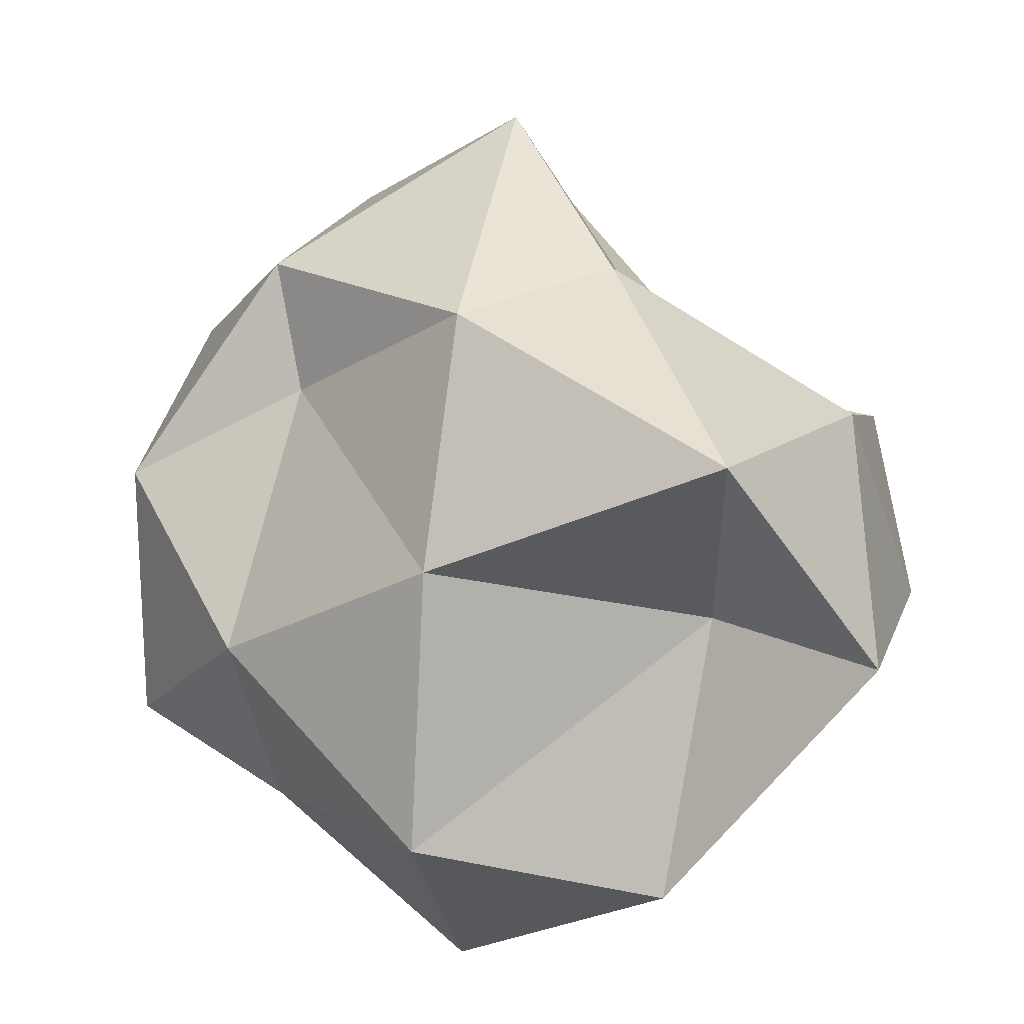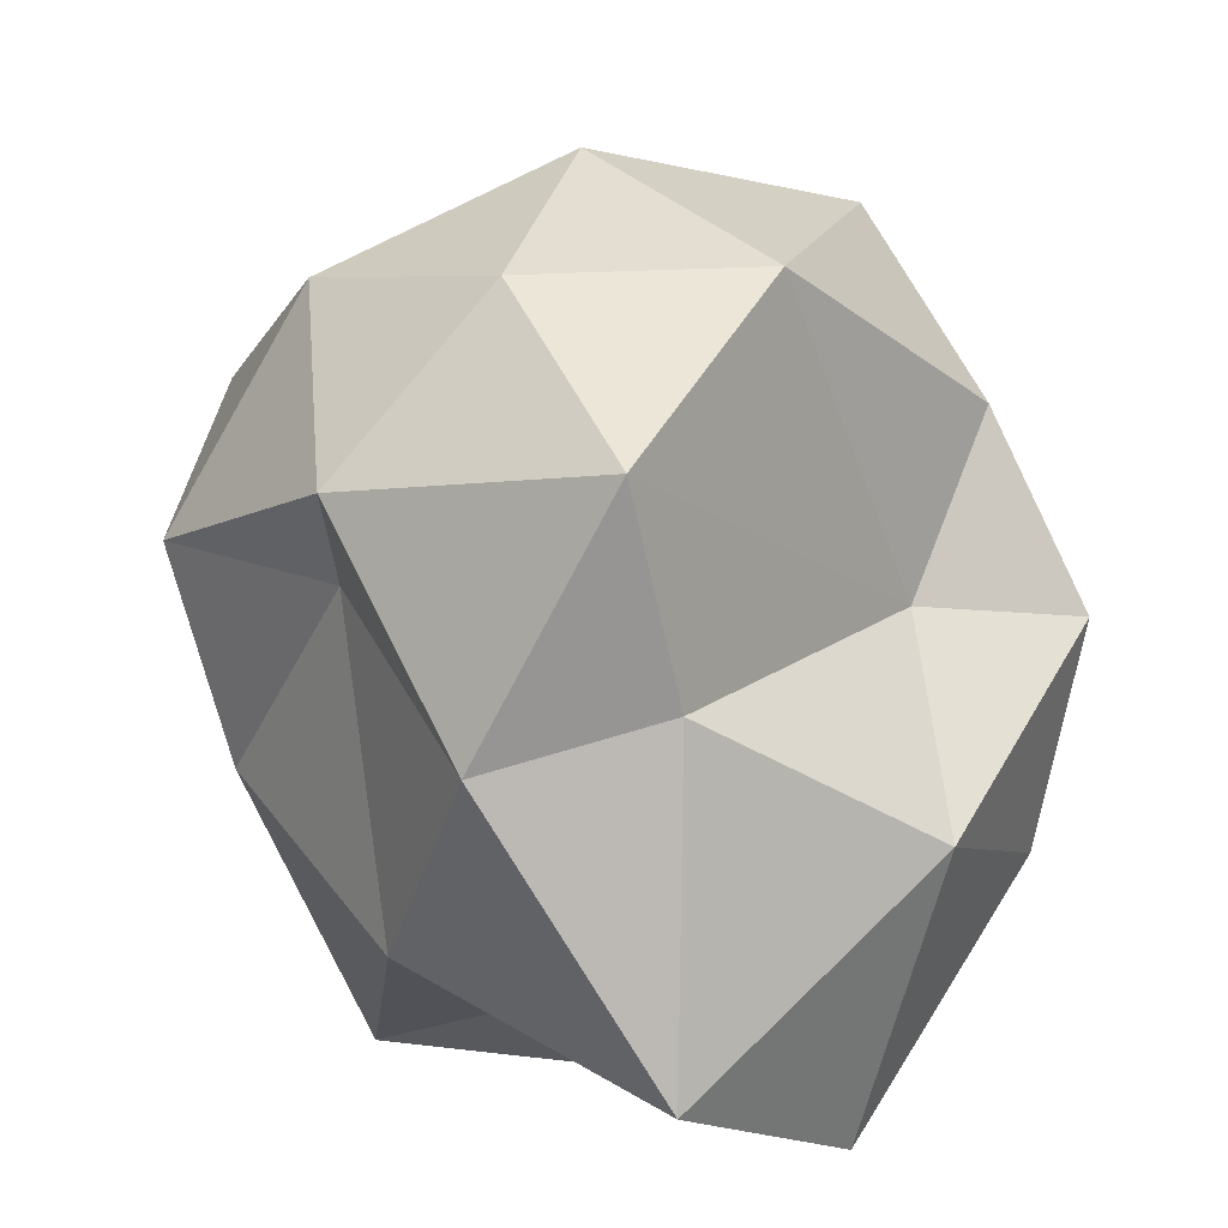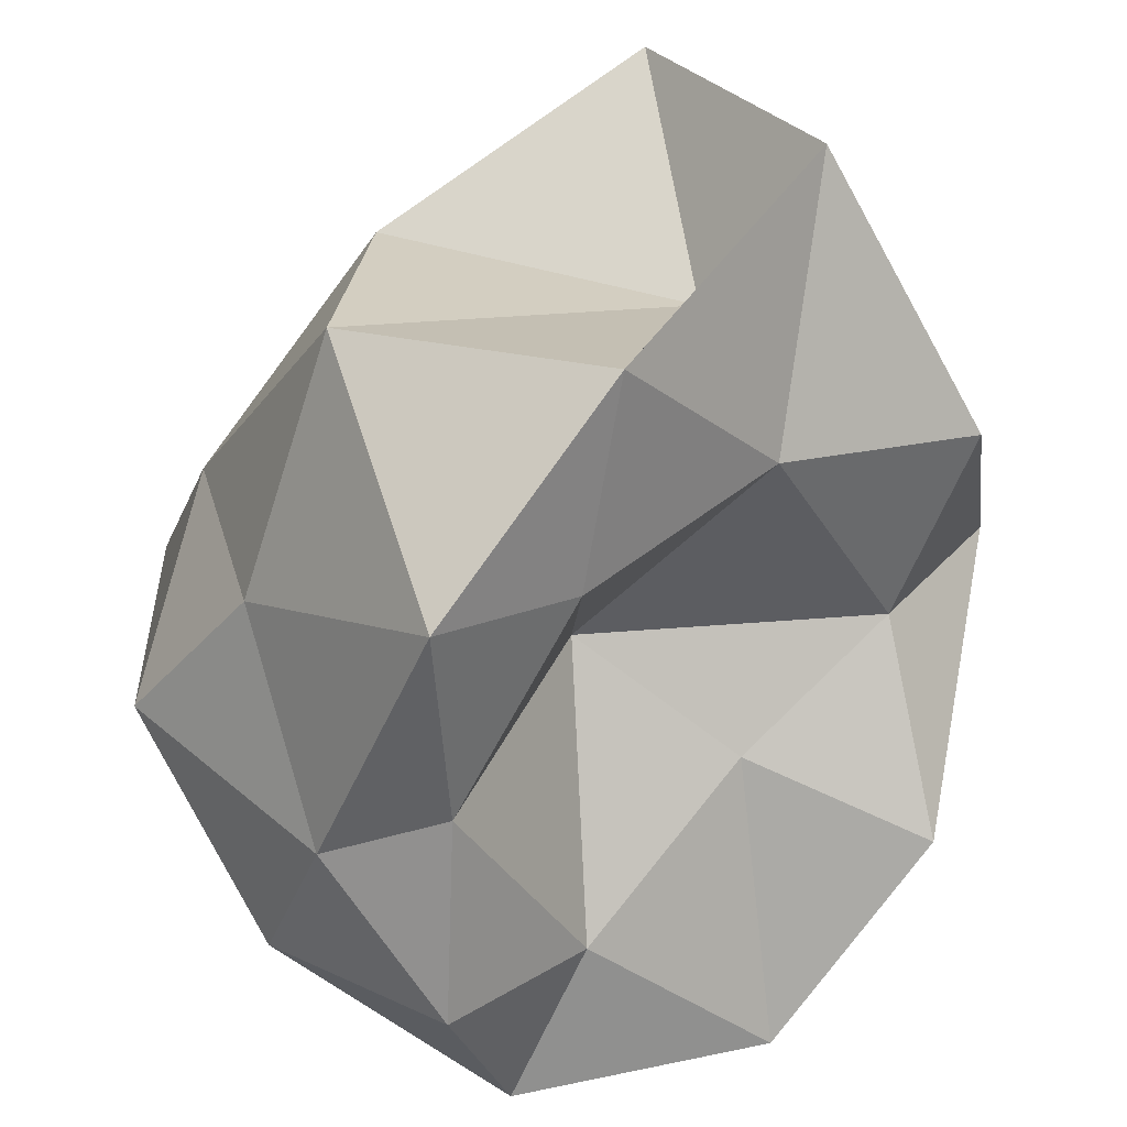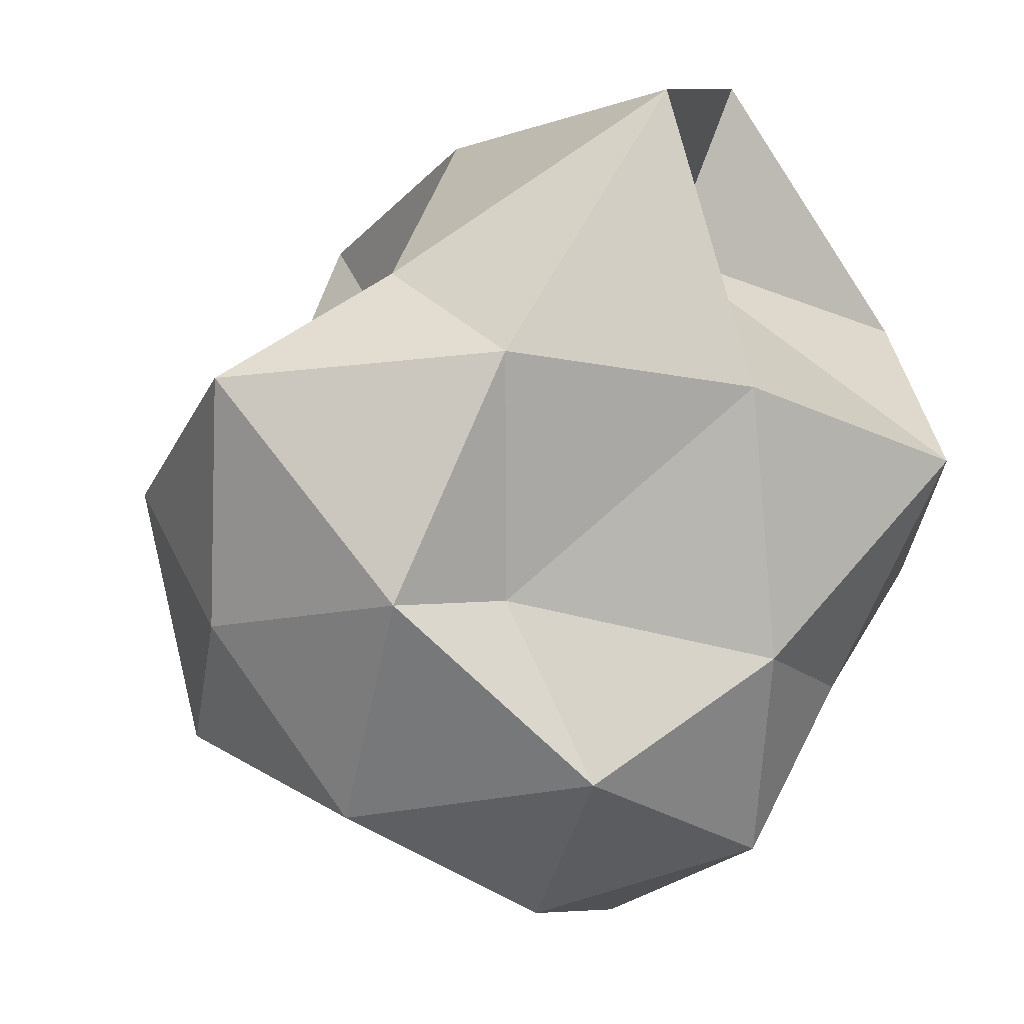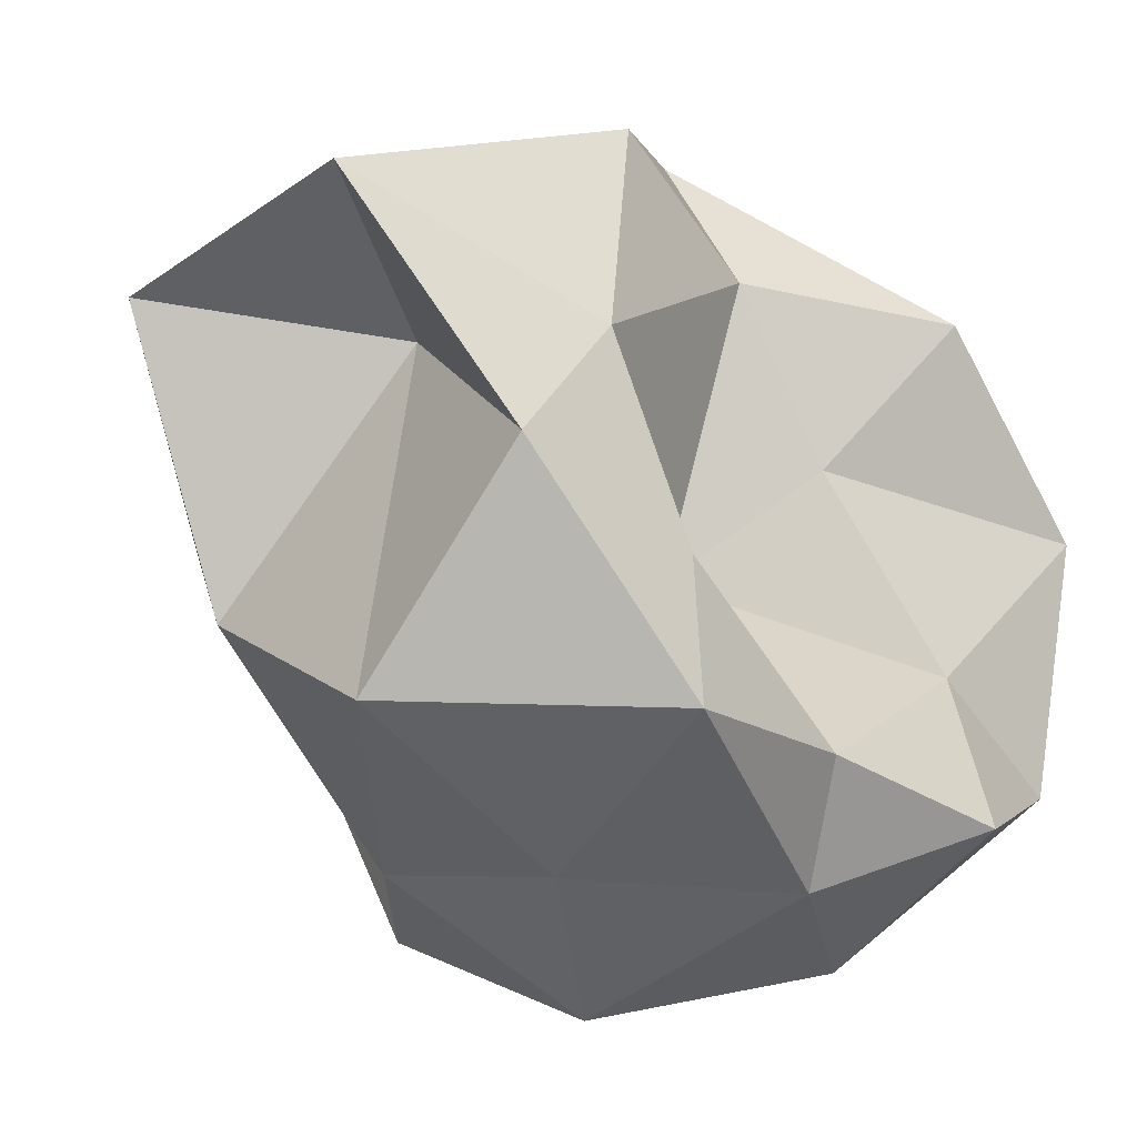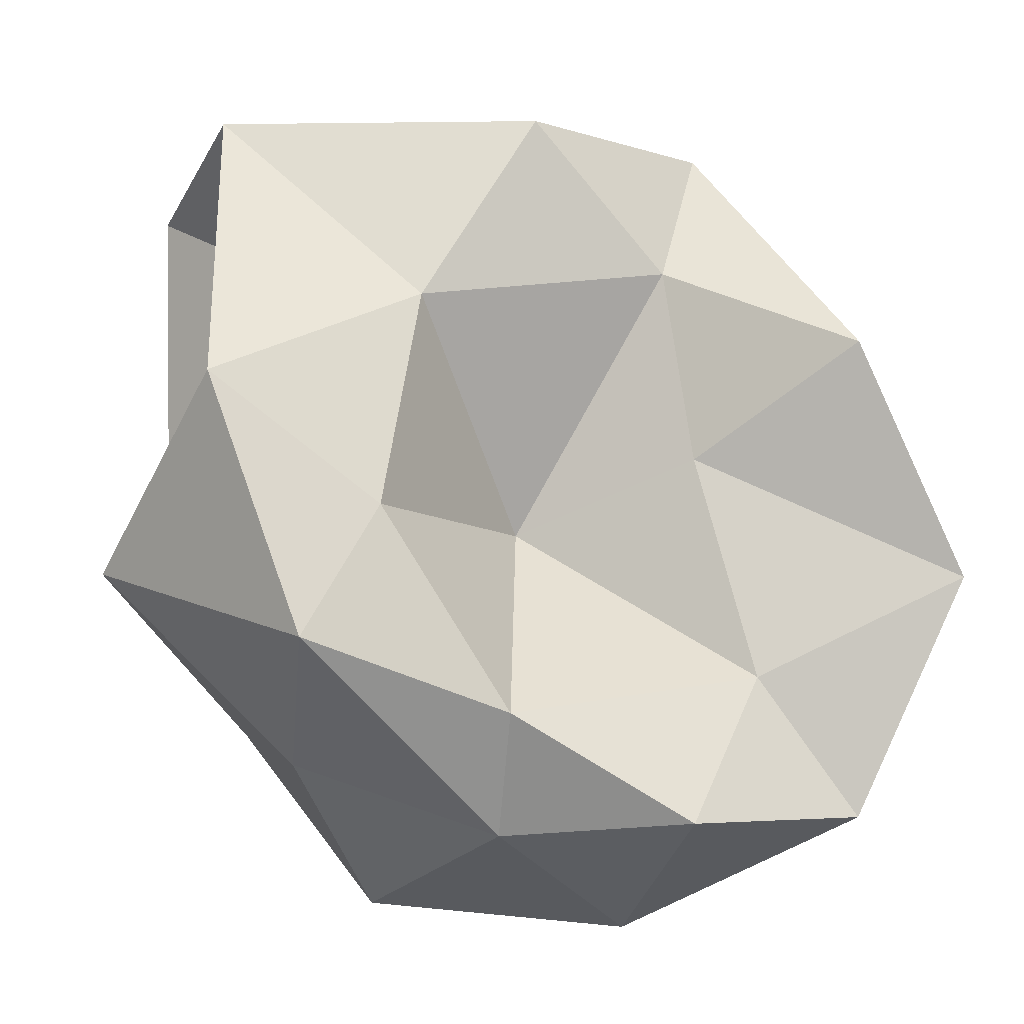
<metadata>
{"format":"obj","ext":"obj","renderer":"f3d","projection":"perspective","resolution":1024,"background":"white","views":[{"elev":20.1,"azim":103.0,"up":"+Z"},{"elev":77.5,"azim":121.4,"up":"+Z"},{"elev":-55.6,"azim":118.2,"up":"+Z"},{"elev":-24.6,"azim":40.2,"up":"+Y"},{"elev":14.6,"azim":136.5,"up":"+Y"},{"elev":15.7,"azim":175.0,"up":"+Y"}]}
</metadata>
<code>
o Icosphere.003_Icosphere.006
v -0.2588 -1.003 0.5156
v 0.09085 -0.4507 1.041
v -0.5352 -0.4507 1.366
v -1.153 -0.4507 0.5156
v -0.5352 -0.4507 -0.335
v 0.3494 -0.4507 0.1018
v 0.01754 0.2904 1.366
v -0.9825 0.4437 0.7837
v -0.6098 0.2304 0.2468
v 0.1418 0.2304 -0.07809
v 0.2626 0.5809 0.616
v -0.2588 0.9965 0.5156
v -0.4213 -0.8541 1.016
v 0.1665 -0.8541 0.8247
v 0.004019 -0.5292 1.325
v 0.4617 -0.5292 0.5156
v 0.1665 -0.8541 0.2066
v -0.6674 -0.441 0.5458
v -0.947 -0.5292 1.016
v -0.4213 -0.8541 0.01565
v -0.947 -0.5292 -0.1398
v -0.1114 -0.5292 -0.1815
v 0.6494 -0.003476 0.8247
v 0.7795 -0.003476 0.2066
v -0.2588 -0.003476 1.651
v 0.3289 -0.003476 1.325
v -1.21 -0.003476 0.8247
v -0.8466 -0.003476 1.325
v -0.7224 -0.2168 -0.03646
v -1.21 -0.003476 0.01239
v 0.3289 -0.003476 -0.2934
v -0.1346 -0.2168 -0.2274
v 0.6405 0.6594 1.116
v -0.5341 0.5223 0.7405
v -0.9808 0.5223 0.1821
v -0.1959 0.02668 0.336
v 0.5167 0.5223 0.01565
v -0.09639 0.8472 1.016
v 0.478 0.9843 0.616
v -0.6842 0.8472 0.8247
v -0.5599 0.6338 0.4635
v 0.02788 0.6338 0.2726
f 1 14 13
f 2 14 16
f 1 13 18
f 1 18 20
f 1 20 17
f 2 16 23
f 3 15 25
f 4 19 27
f 5 21 29
f 6 22 31
f 2 23 26
f 3 25 28
f 4 27 30
f 5 29 32
f 6 31 24
f 7 33 38
f 8 34 40
f 9 35 41
f 10 36 42
f 11 37 39
f 39 42 12
f 39 37 42
f 37 10 42
f 42 41 12
f 42 36 41
f 36 9 41
f 41 40 12
f 41 35 40
f 35 8 40
f 40 38 12
f 40 34 38
f 34 7 38
f 38 39 12
f 38 33 39
f 33 11 39
f 24 37 11
f 24 31 37
f 31 10 37
f 32 36 10
f 32 29 36
f 29 9 36
f 30 35 9
f 30 27 35
f 27 8 35
f 28 34 8
f 28 25 34
f 25 7 34
f 26 33 7
f 26 23 33
f 23 11 33
f 31 32 10
f 31 22 32
f 22 5 32
f 29 30 9
f 29 21 30
f 21 4 30
f 27 28 8
f 27 19 28
f 19 3 28
f 25 26 7
f 25 15 26
f 15 2 26
f 23 24 11
f 23 16 24
f 16 6 24
f 17 22 6
f 17 20 22
f 20 5 22
f 20 21 5
f 20 18 21
f 18 4 21
f 18 19 4
f 18 13 19
f 13 3 19
f 16 17 6
f 16 14 17
f 14 1 17
f 13 15 3
f 13 14 15
f 14 2 15

</code>
